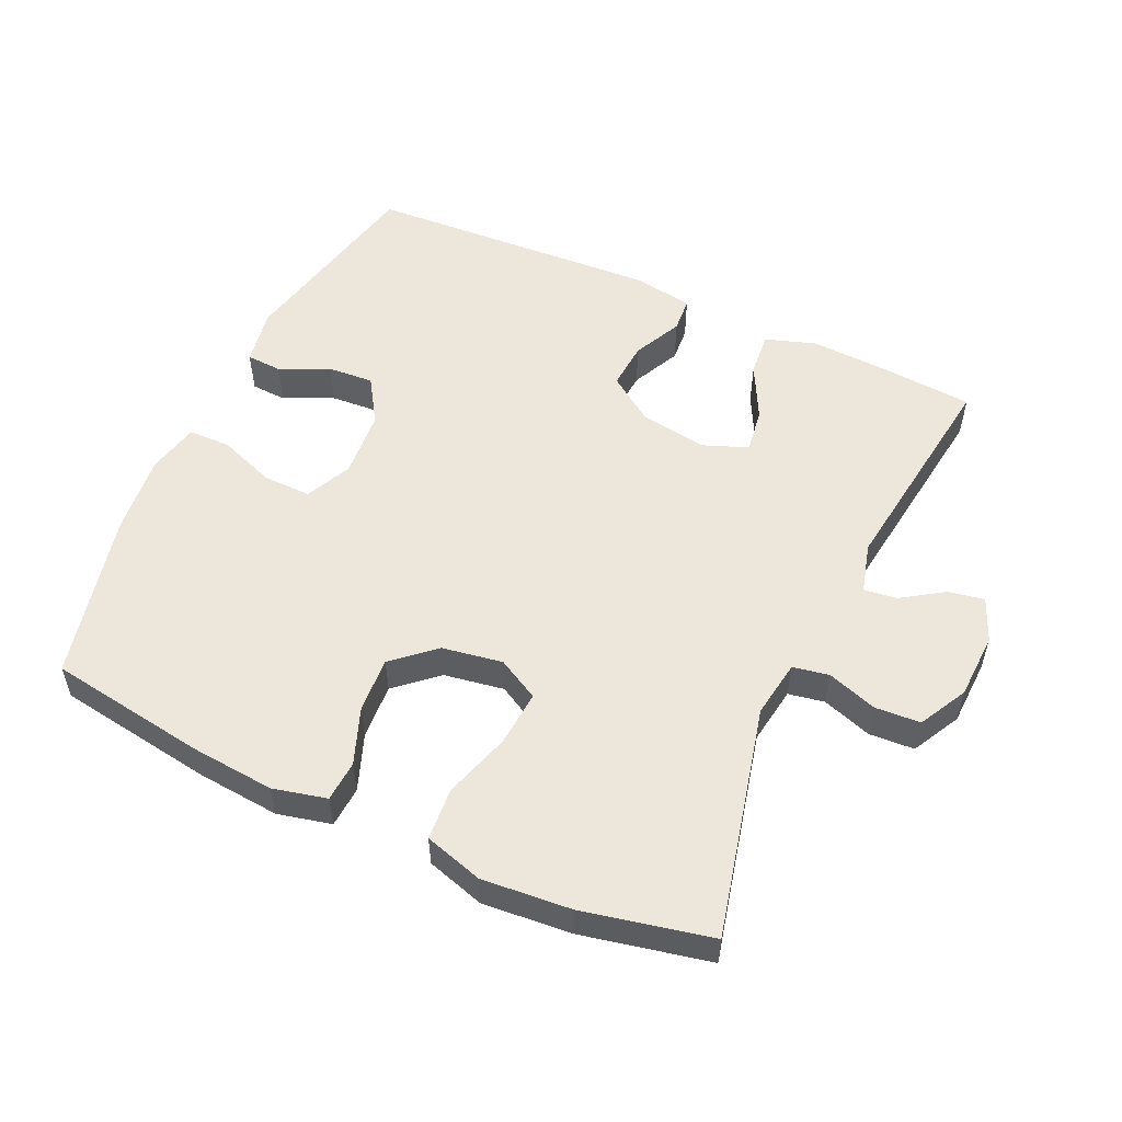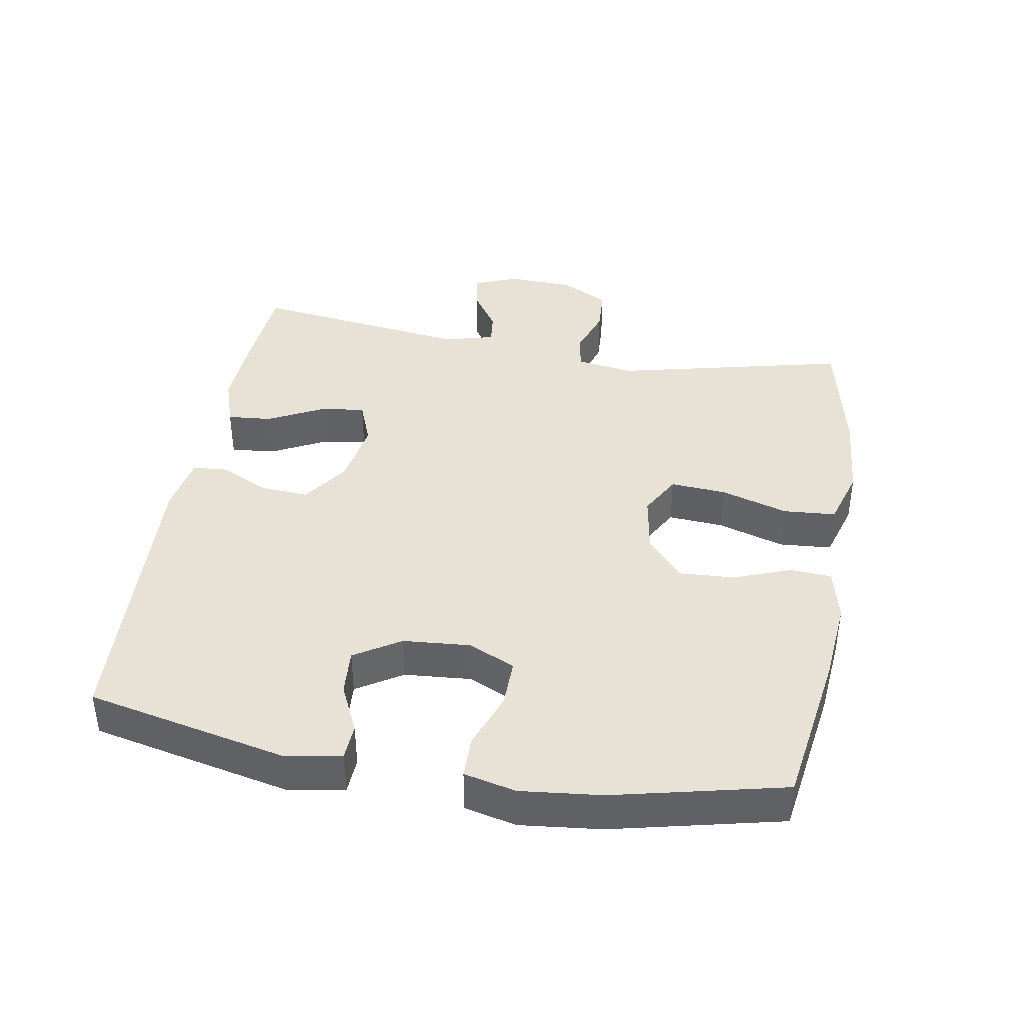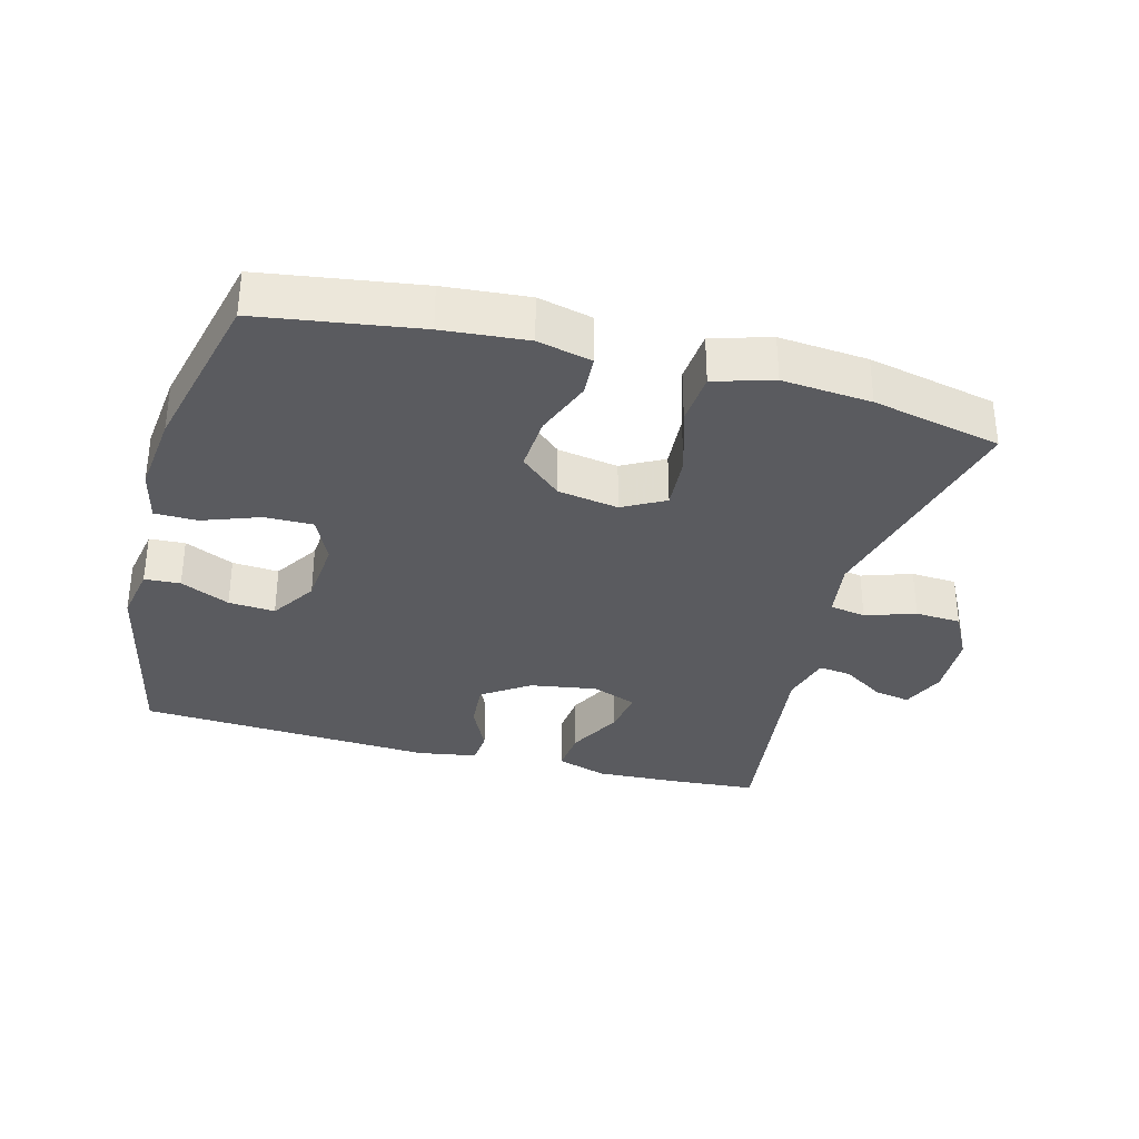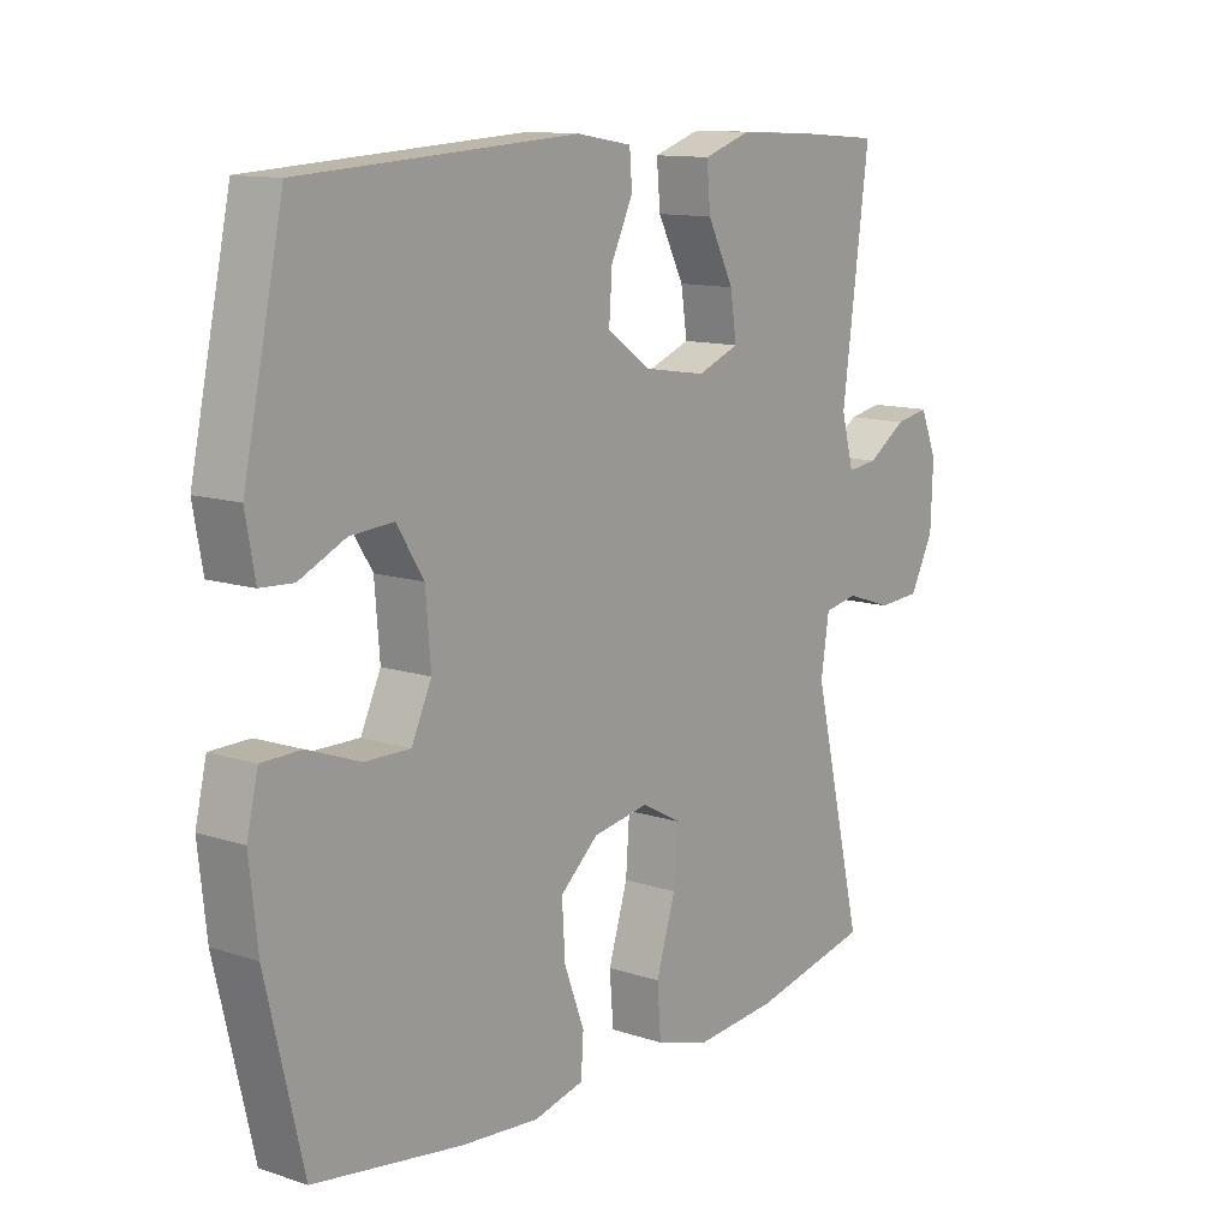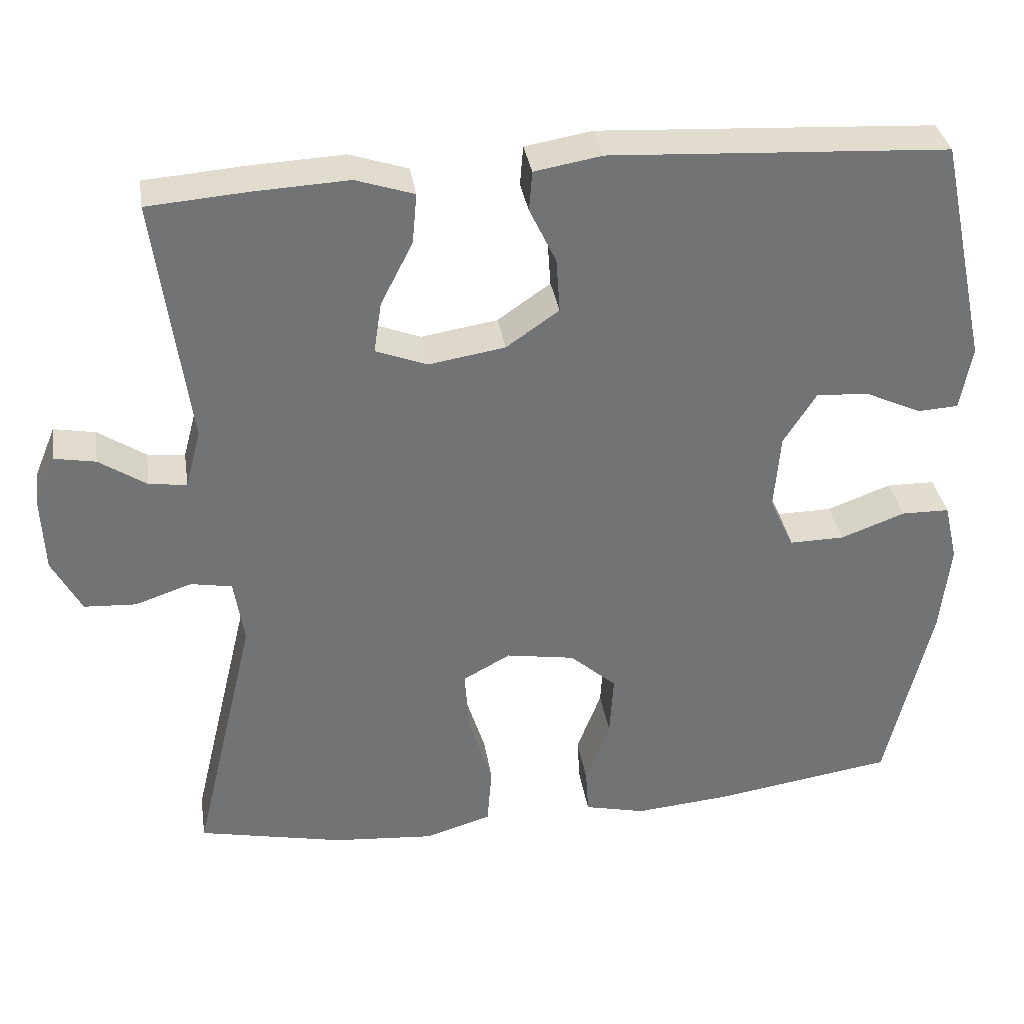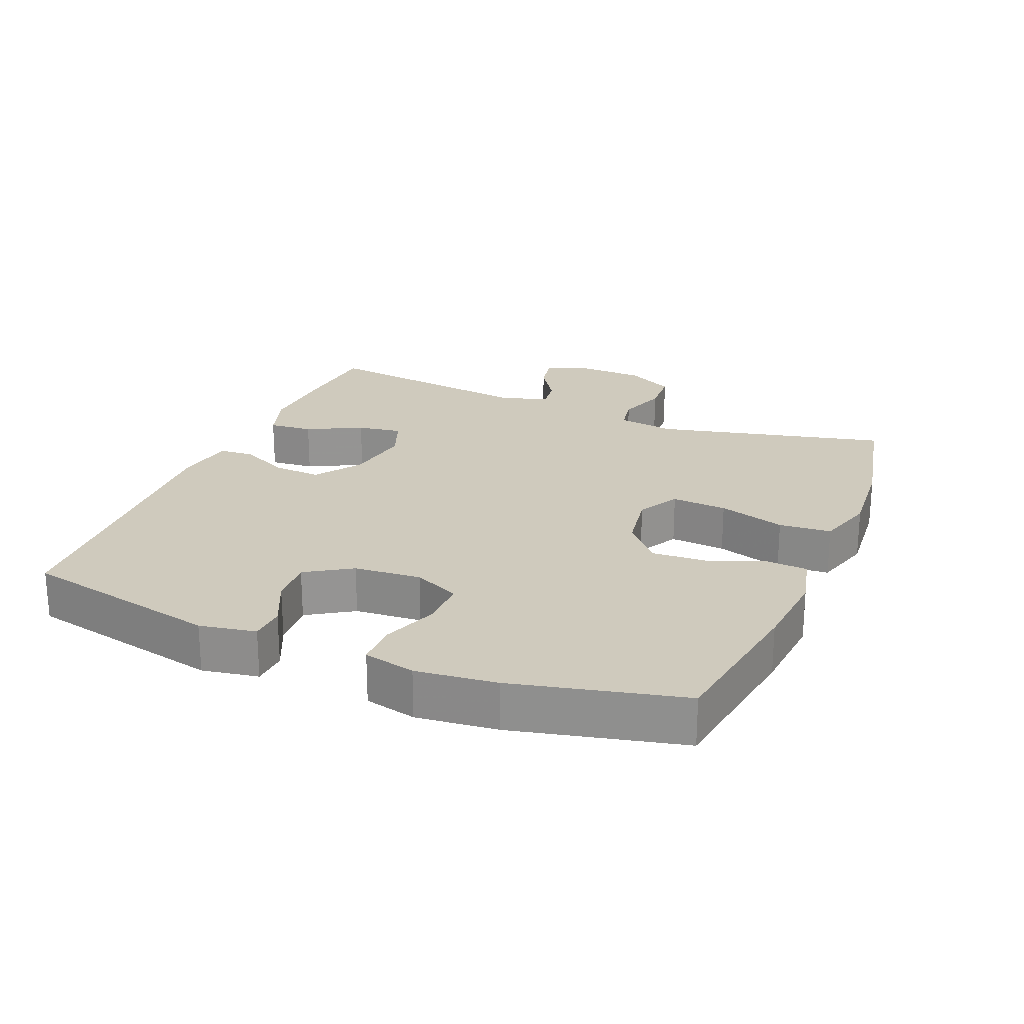
<metadata>
{"format":"obj","ext":"obj","renderer":"f3d","projection":"perspective","resolution":1024,"background":"white","views":[{"elev":53.8,"azim":-155.3,"up":"+Y"},{"elev":40.1,"azim":99.9,"up":"+Y"},{"elev":-33.4,"azim":164.9,"up":"+Y"},{"elev":12.2,"azim":127.7,"up":"+Z"},{"elev":34.7,"azim":-8.9,"up":"+Z"},{"elev":23.1,"azim":112.5,"up":"+Y"}]}
</metadata>
<code>
v -0.5 0.07 -0.5
v -0.418 0.07 -0.155
v -0.431 0.07 -0.069
v -0.485 0.07 -0.059
v -0.559 0.07 -0.084
v -0.627 0.07 -0.08
v -0.665 0.07 -0.008
v -0.669 0.07 0.091
v -0.642 0.07 0.156
v -0.588 0.07 0.146
v -0.526 0.07 0.105
v -0.477 0.07 0.099
v -0.457 0.07 0.174
v -0.5 0.07 0.5
v -0.37 0.07 0.51
v -0.247 0.07 0.516
v -0.171 0.07 0.491
v -0.177 0.07 0.425
v -0.219 0.07 0.343
v -0.229 0.07 0.276
v -0.162 0.07 0.25
v -0.062 0.07 0.266
v 0.007 0.07 0.314
v 0.002 0.07 0.385
v -0.033 0.07 0.458
v -0.029 0.07 0.51
v 0.059 0.07 0.525
v 0.5 0.07 0.5
v 0.564 0.07 0.203
v 0.549 0.07 0.119
v 0.496 0.07 0.116
v 0.423 0.07 0.15
v 0.354 0.07 0.155
v 0.311 0.07 0.087
v 0.303 0.07 -0.013
v 0.335 0.07 -0.082
v 0.407 0.07 -0.081
v 0.491 0.07 -0.05
v 0.554 0.07 -0.051
v 0.572 0.07 -0.128
v 0.559 0.07 -0.248
v 0.5 0.07 -0.5
v 0.264 0.07 -0.536
v 0.139 0.07 -0.547
v 0.059 0.07 -0.528
v 0.055 0.07 -0.467
v 0.087 0.07 -0.382
v 0.092 0.07 -0.3
v 0.031 0.07 -0.246
v -0.059 0.07 -0.231
v -0.121 0.07 -0.265
v -0.115 0.07 -0.348
v -0.084 0.07 -0.448
v -0.09 0.07 -0.526
v -0.177 0.07 -0.552
v -0.309 0.07 -0.541
v -0.5 0 -0.5
v -0.418 0 -0.155
v -0.431 0 -0.069
v -0.485 0 -0.059
v -0.559 0 -0.084
v -0.627 0 -0.08
v -0.665 0 -0.008
v -0.669 0 0.091
v -0.642 0 0.156
v -0.588 0 0.146
v -0.526 0 0.105
v -0.477 0 0.099
v -0.457 0 0.174
v -0.5 0 0.5
v -0.37 0 0.51
v -0.247 0 0.516
v -0.171 0 0.491
v -0.177 0 0.425
v -0.219 0 0.343
v -0.229 0 0.276
v -0.162 0 0.25
v -0.062 0 0.266
v 0.007 0 0.314
v 0.002 0 0.385
v -0.033 0 0.458
v -0.029 0 0.51
v 0.059 0 0.525
v 0.5 0 0.5
v 0.564 0 0.203
v 0.549 0 0.119
v 0.496 0 0.116
v 0.423 0 0.15
v 0.354 0 0.155
v 0.311 0 0.087
v 0.303 0 -0.013
v 0.335 0 -0.082
v 0.407 0 -0.081
v 0.491 0 -0.05
v 0.554 0 -0.051
v 0.572 0 -0.128
v 0.559 0 -0.248
v 0.5 0 -0.5
v 0.264 0 -0.536
v 0.139 0 -0.547
v 0.059 0 -0.528
v 0.055 0 -0.467
v 0.087 0 -0.382
v 0.092 0 -0.3
v 0.031 0 -0.246
v -0.059 0 -0.231
v -0.121 0 -0.265
v -0.115 0 -0.348
v -0.084 0 -0.448
v -0.09 0 -0.526
v -0.177 0 -0.552
v -0.309 0 -0.541
f 55 56 1 2
f 52 53 54 55
f 51 52 55 2
f 50 51 2 3
f 49 50 3
f 44 45 46 47
f 44 47 48
f 43 44 48
f 42 43 48
f 41 42 48 49
f 37 38 39 40
f 36 37 40 41
f 29 30 31 32
f 29 32 33
f 28 29 33
f 27 28 33 34
f 24 25 26 27
f 23 24 27 34
f 16 17 18 19
f 16 19 20
f 13 14 15 16
f 12 13 16 20
f 8 9 10 11
f 8 11 12
f 7 8 12
f 4 5 6 7
f 3 4 7 12
f 36 41 49 3
f 22 23 34 35
f 21 22 35 36
f 20 21 36
f 3 12 20 36
f 58 57 112 111
f 111 110 109 108
f 58 111 108 107
f 59 58 107 106
f 59 106 105
f 103 102 101 100
f 104 103 100
f 104 100 99
f 104 99 98
f 105 104 98 97
f 96 95 94 93
f 97 96 93 92
f 88 87 86 85
f 89 88 85
f 89 85 84
f 90 89 84 83
f 83 82 81 80
f 90 83 80 79
f 75 74 73 72
f 76 75 72
f 72 71 70 69
f 76 72 69 68
f 67 66 65 64
f 68 67 64
f 68 64 63
f 63 62 61 60
f 68 63 60 59
f 59 105 97 92
f 91 90 79 78
f 92 91 78 77
f 92 77 76
f 92 76 68 59
f 1 57 58 2
f 2 58 59 3
f 3 59 60 4
f 4 60 61 5
f 5 61 62 6
f 6 62 63 7
f 7 63 64 8
f 8 64 65 9
f 9 65 66 10
f 10 66 67 11
f 11 67 68 12
f 12 68 69 13
f 13 69 70 14
f 14 70 71 15
f 15 71 72 16
f 16 72 73 17
f 17 73 74 18
f 18 74 75 19
f 19 75 76 20
f 20 76 77 21
f 21 77 78 22
f 22 78 79 23
f 23 79 80 24
f 24 80 81 25
f 25 81 82 26
f 26 82 83 27
f 27 83 84 28
f 28 84 85 29
f 29 85 86 30
f 30 86 87 31
f 31 87 88 32
f 32 88 89 33
f 33 89 90 34
f 34 90 91 35
f 35 91 92 36
f 36 92 93 37
f 37 93 94 38
f 38 94 95 39
f 39 95 96 40
f 40 96 97 41
f 41 97 98 42
f 42 98 99 43
f 43 99 100 44
f 44 100 101 45
f 45 101 102 46
f 46 102 103 47
f 47 103 104 48
f 48 104 105 49
f 49 105 106 50
f 50 106 107 51
f 51 107 108 52
f 52 108 109 53
f 53 109 110 54
f 54 110 111 55
f 55 111 112 56
f 56 112 57 1

</code>
